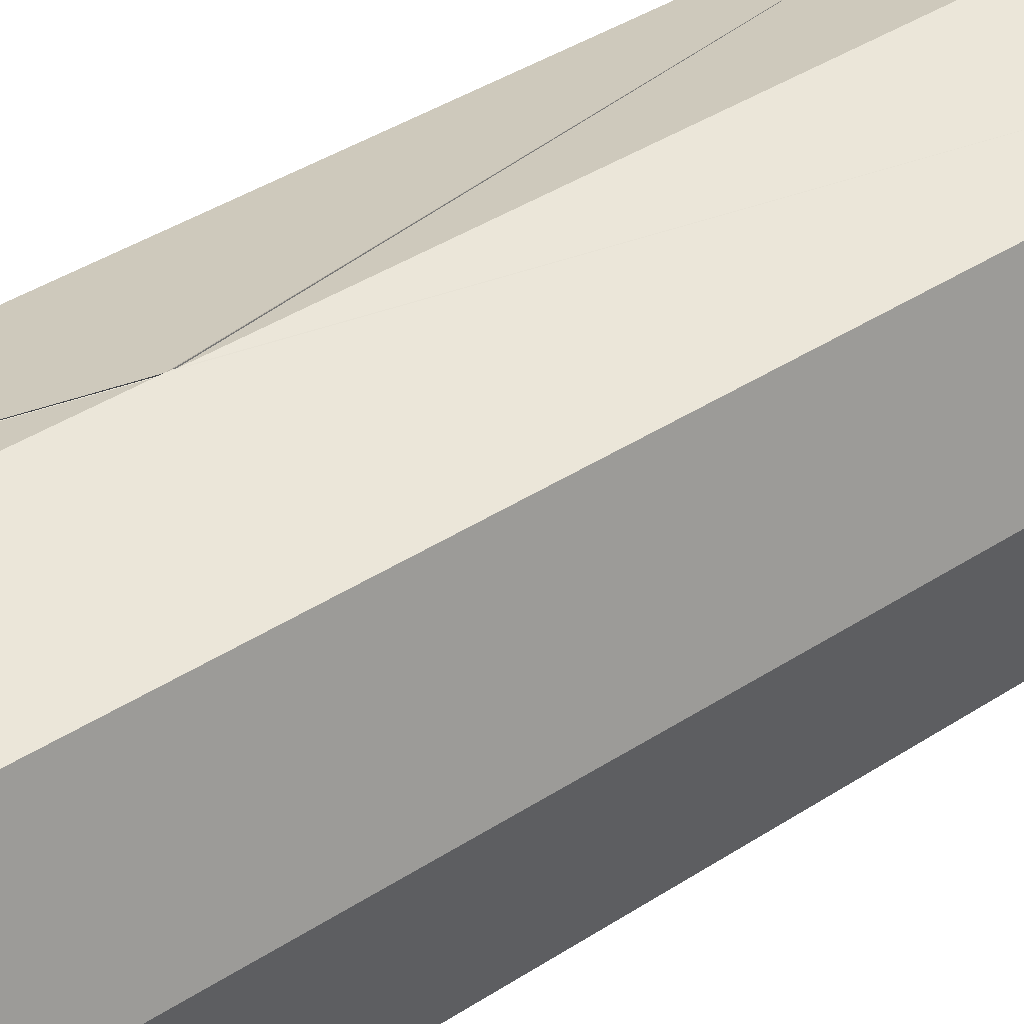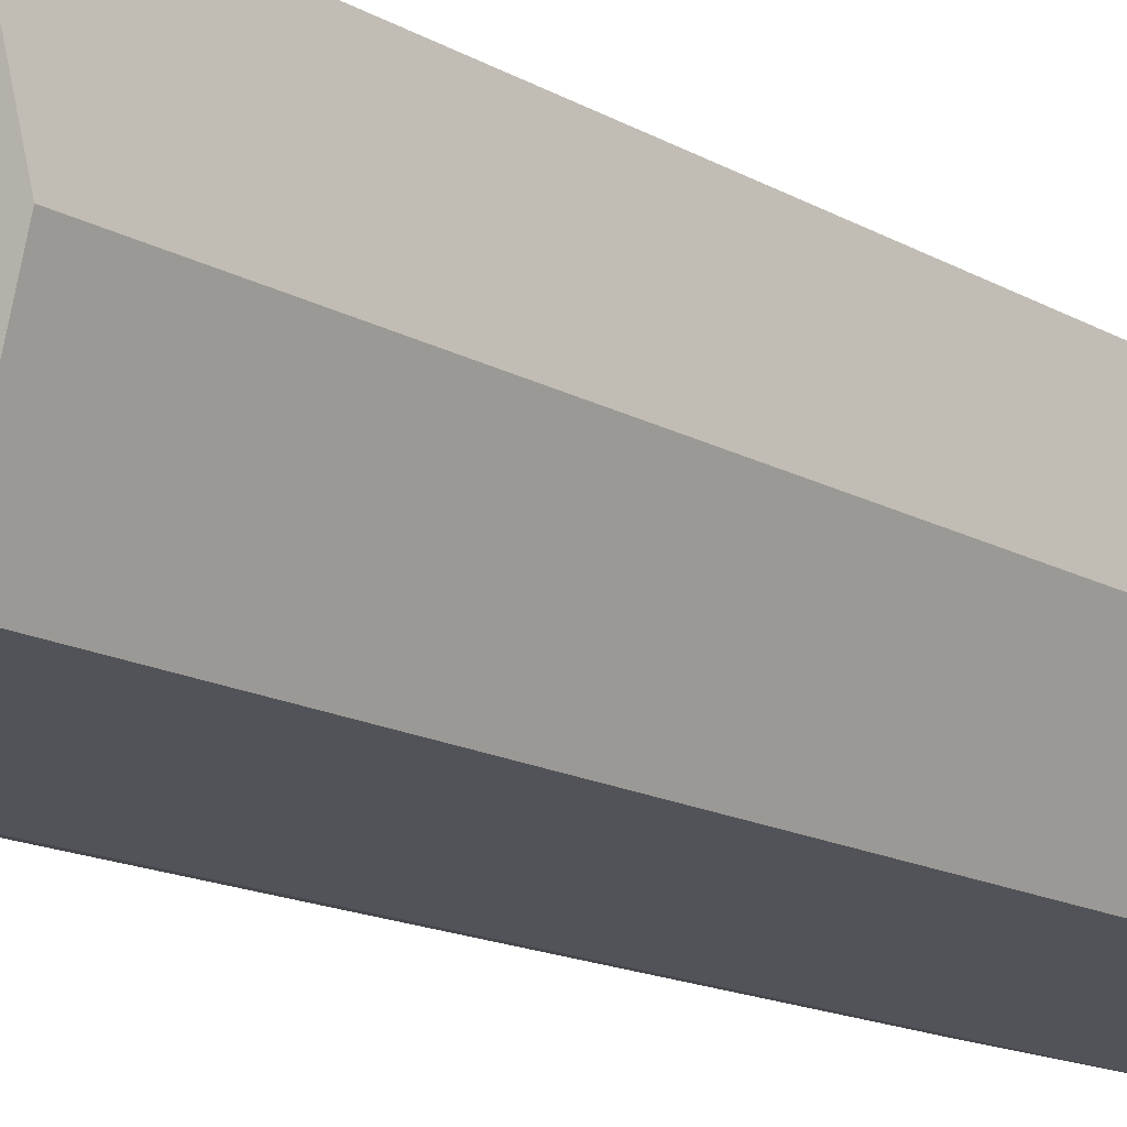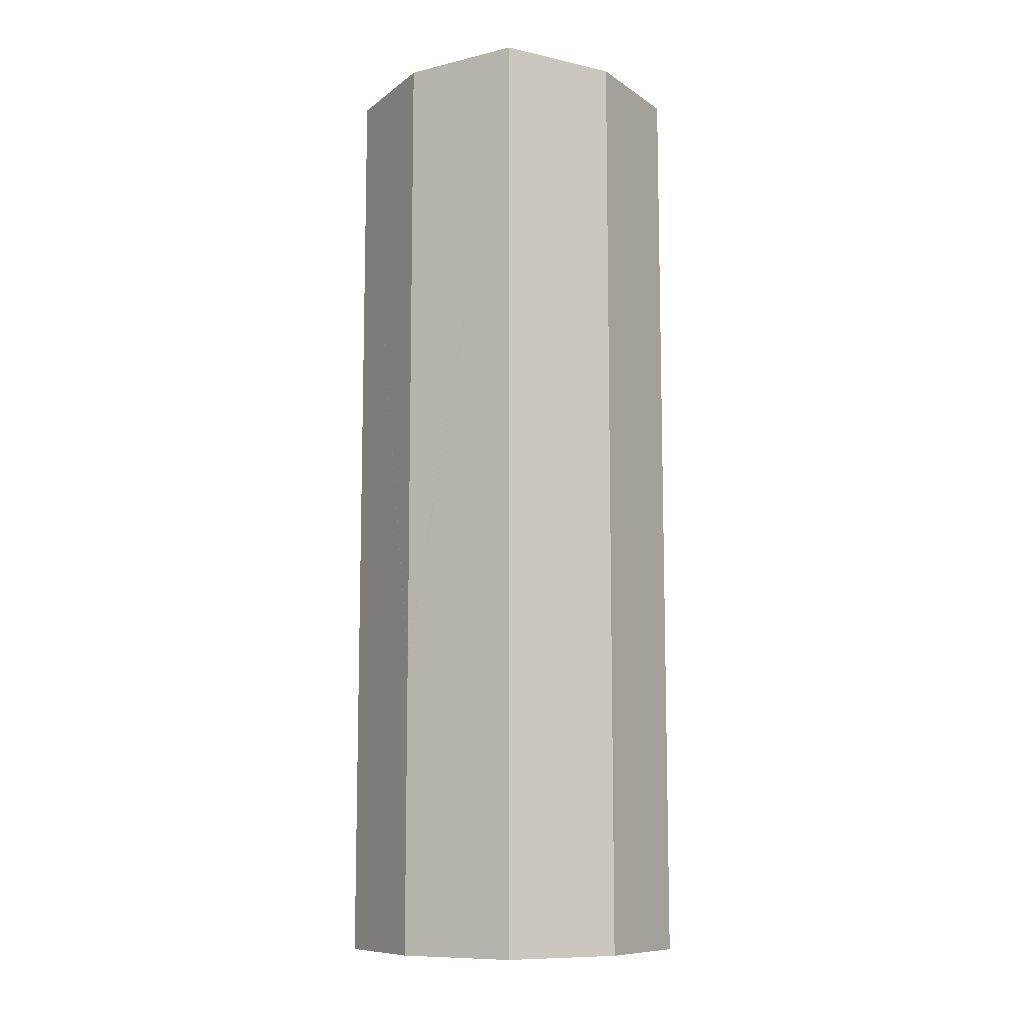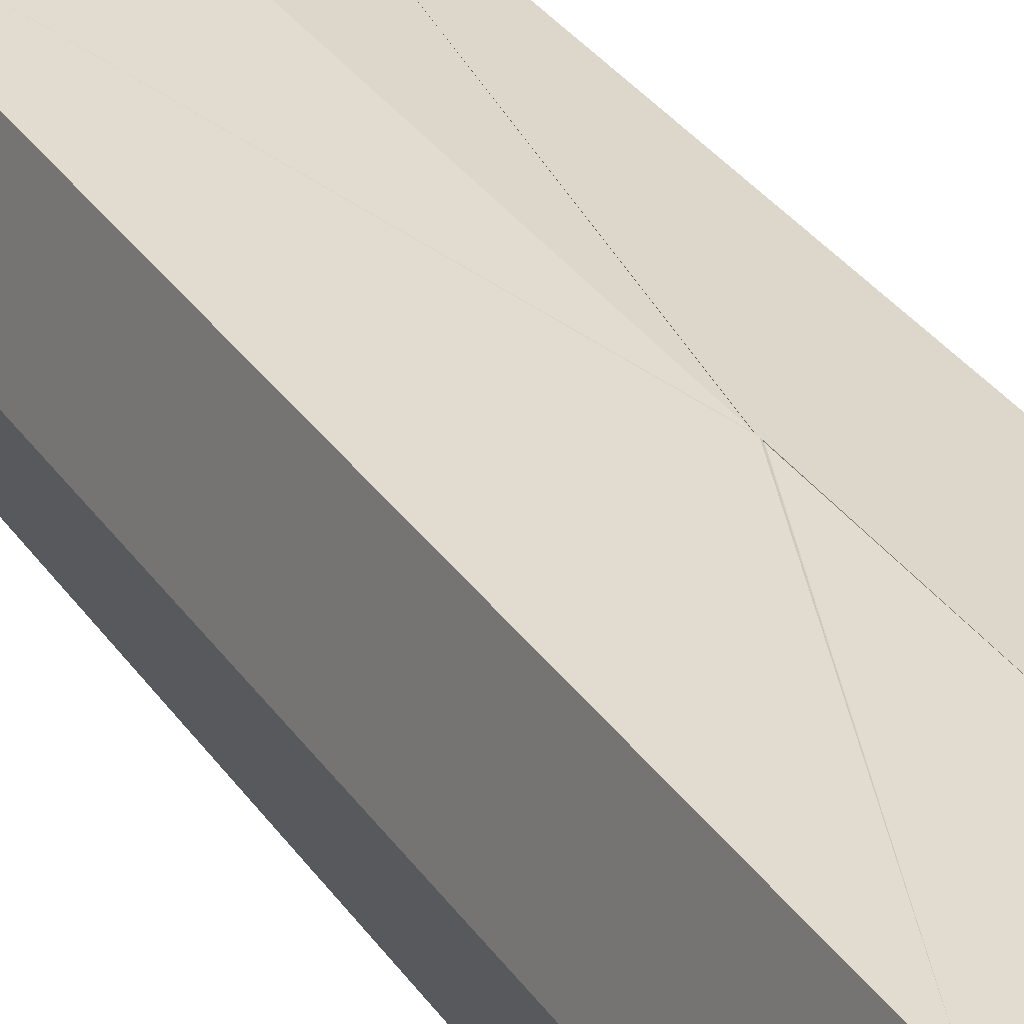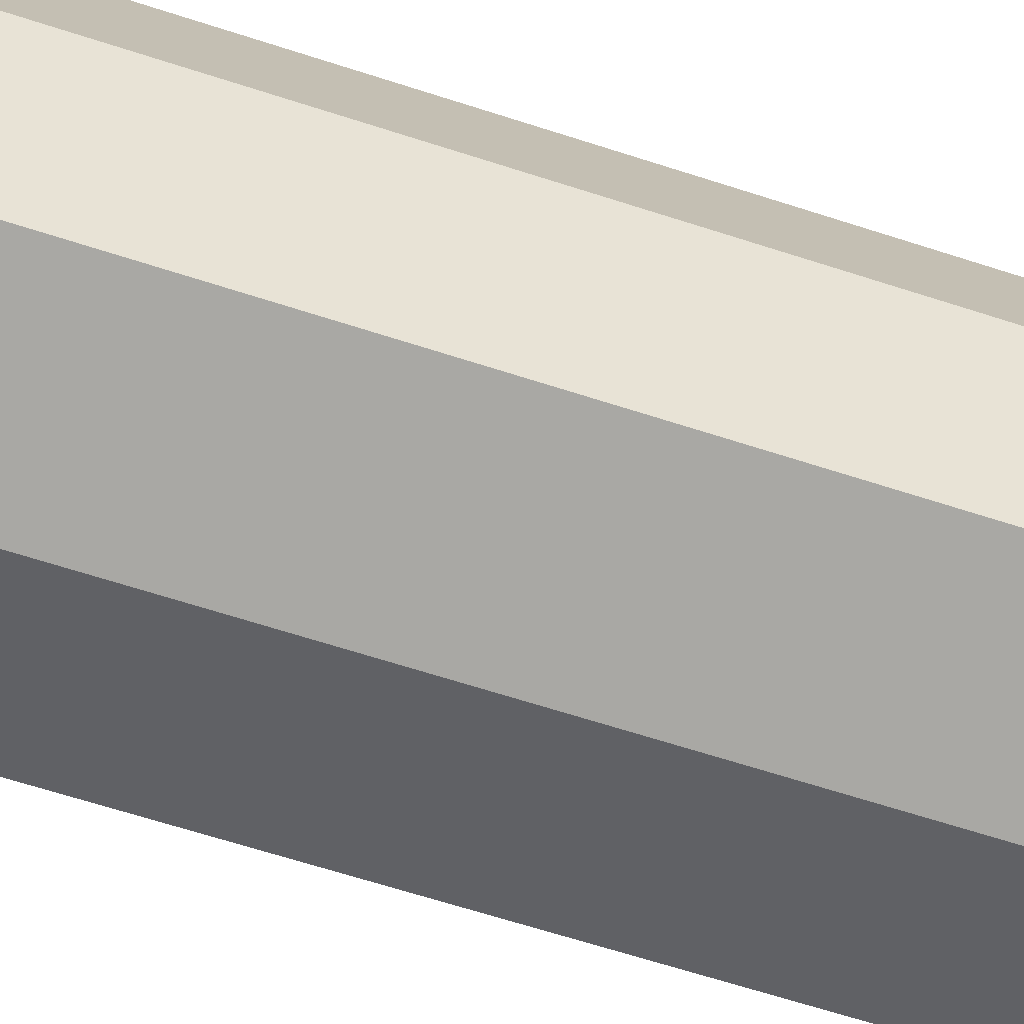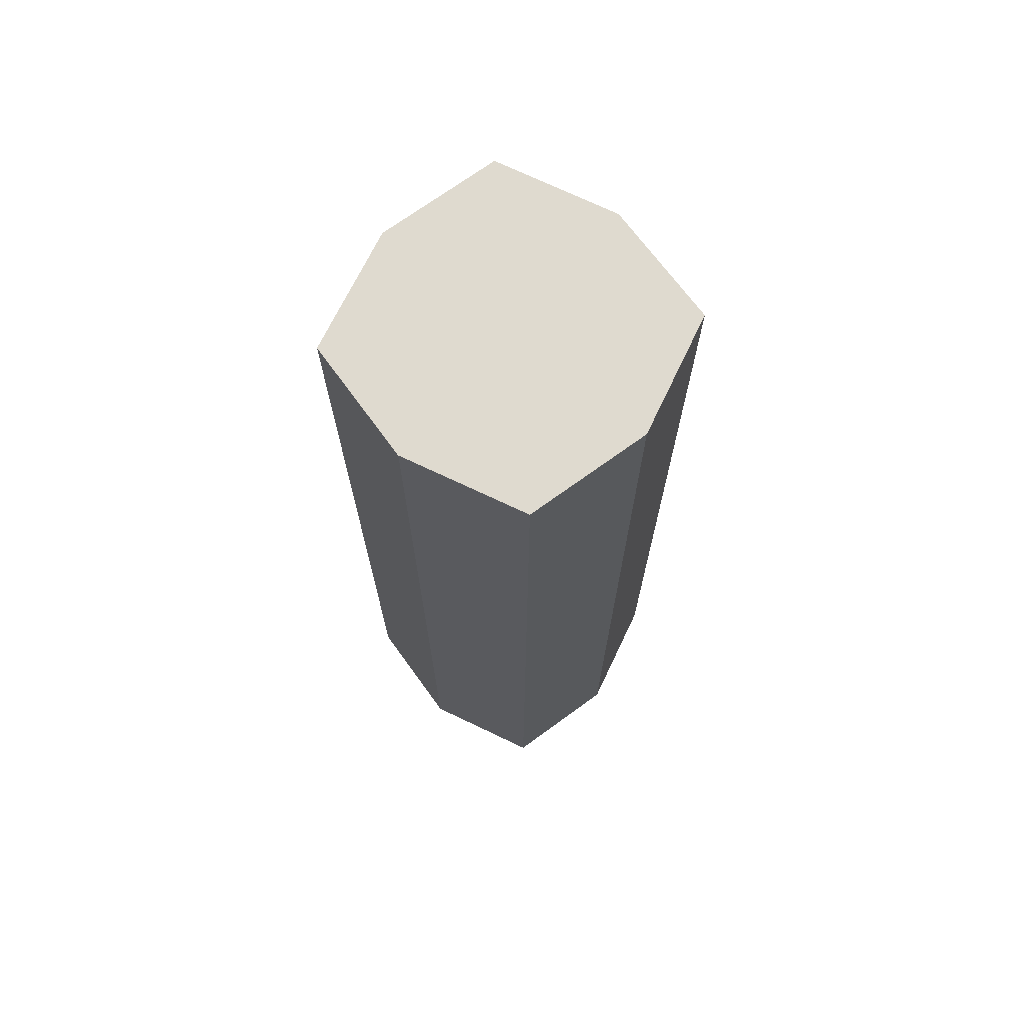
<metadata>
{"format":"obj","ext":"obj","renderer":"f3d","projection":"perspective","resolution":1024,"background":"white","views":[{"elev":35.9,"azim":-131.4,"up":"+Y"},{"elev":-12.9,"azim":-144.4,"up":"+Y"},{"elev":-10.1,"azim":-134.0,"up":"+Z"},{"elev":37.3,"azim":148.2,"up":"+Y"},{"elev":-61.2,"azim":-108.7,"up":"+Y"},{"elev":70.8,"azim":39.8,"up":"+Z"}]}
</metadata>
<code>
o 7364
v 2229 1860 14.33
v 2229 1860 14.33
v 2229 1860 14.33
v 2229 1860 14.33
v 2229 1860 14.01
v 2229 1860 14.33
v 2229 1860 14.01
v 2229 1860 14.33
v 2229 1860 14.33
v 2229 1860 14.01
v 2229 1860 14.01
v 2229 1860 14.01
v 2229 1860 14.01
v 2229 1860 14.33
v 2229 1860 14.01
v 2229 1860 14.33
v 2229 1860 14.11
v 2229 1860 14.33
v 2229 1860 14.33
v 2229 1860 14.33
v 2229 1860 14.01
v 2229 1860 14.01
v 2229 1860 14.01
v 2229 1860 14.33
v 2229 1860 14.01
v 2229 1860 14.01
v 2229 1860 14.33
v 2229 1860 14.33
v 2229 1860 14.01
v 2229 1860 14.01
v 2229 1860 14.11
v 2229 1860 14.01
v 2229 1860 14.33
v 2229 1860 14.33
v 2229 1860 14.01
v 2229 1860 14.01
v 2229 1860 14.33
v 2229 1860 14.01
v 2229 1860 14.01
v 2229 1860 14.11
v 2229 1860 14.01
v 2229 1860 14.33
v 2229 1860 14.33
v 2229 1860 14.01
v 2229 1860 14.33
v 2229 1860 14.11
v 2229 1860 14.11
v 2229 1860 14.11
v 2229 1860 14.11
v 2229 1860 14.11
v 2229 1860 14.11
v 2229 1860 14.11
v 2229 1860 14.11
v 2229 1860 14.11
v 2229 1860 14.11
v 2229 1860 14.11
v 2229 1860 14.11
v 2229 1860 14.11
v 2229 1860 14.11
v 2229 1860 14.11
v 2229 1860 14.11
v 2229 1860 14.11
v 2229 1860 14.11
v 2229 1860 14.11
v 2229 1860 14.11
v 2229 1860 14.11
v 2229 1860 14.11
v 2229 1860 14.11
v 2229 1860 14.11
v 2229 1860 14.11
v 2229 1860 14.11
v 2229 1860 14.11
f 1 2 3
f 4 5 1
f 6 7 4
f 6 8 9
f 8 10 11
f 12 10 13
f 14 11 15
f 9 14 16
f 16 17 9
f 17 2 18
f 16 19 20
f 21 14 22
f 23 24 21
f 22 25 26
f 27 28 19
f 29 19 28
f 29 30 25
f 31 25 30
f 5 32 30
f 5 28 33
f 34 30 32
f 34 33 28
f 35 34 12
f 36 37 35
f 36 38 39
f 38 34 40
f 39 41 22
f 42 41 16
f 43 44 42
f 41 40 45
f 40 34 46
f 45 40 46
f 46 34 17
f 45 46 17
f 47 40 48
f 47 49 50
f 46 51 49
f 17 52 53
f 54 53 55
f 48 56 55
f 57 56 58
f 59 60 58
f 41 60 61
f 41 62 60
f 63 61 64
f 63 62 65
f 66 67 64
f 68 69 62
f 70 67 71
f 70 52 71
f 72 68 70
f 72 46 70

</code>
